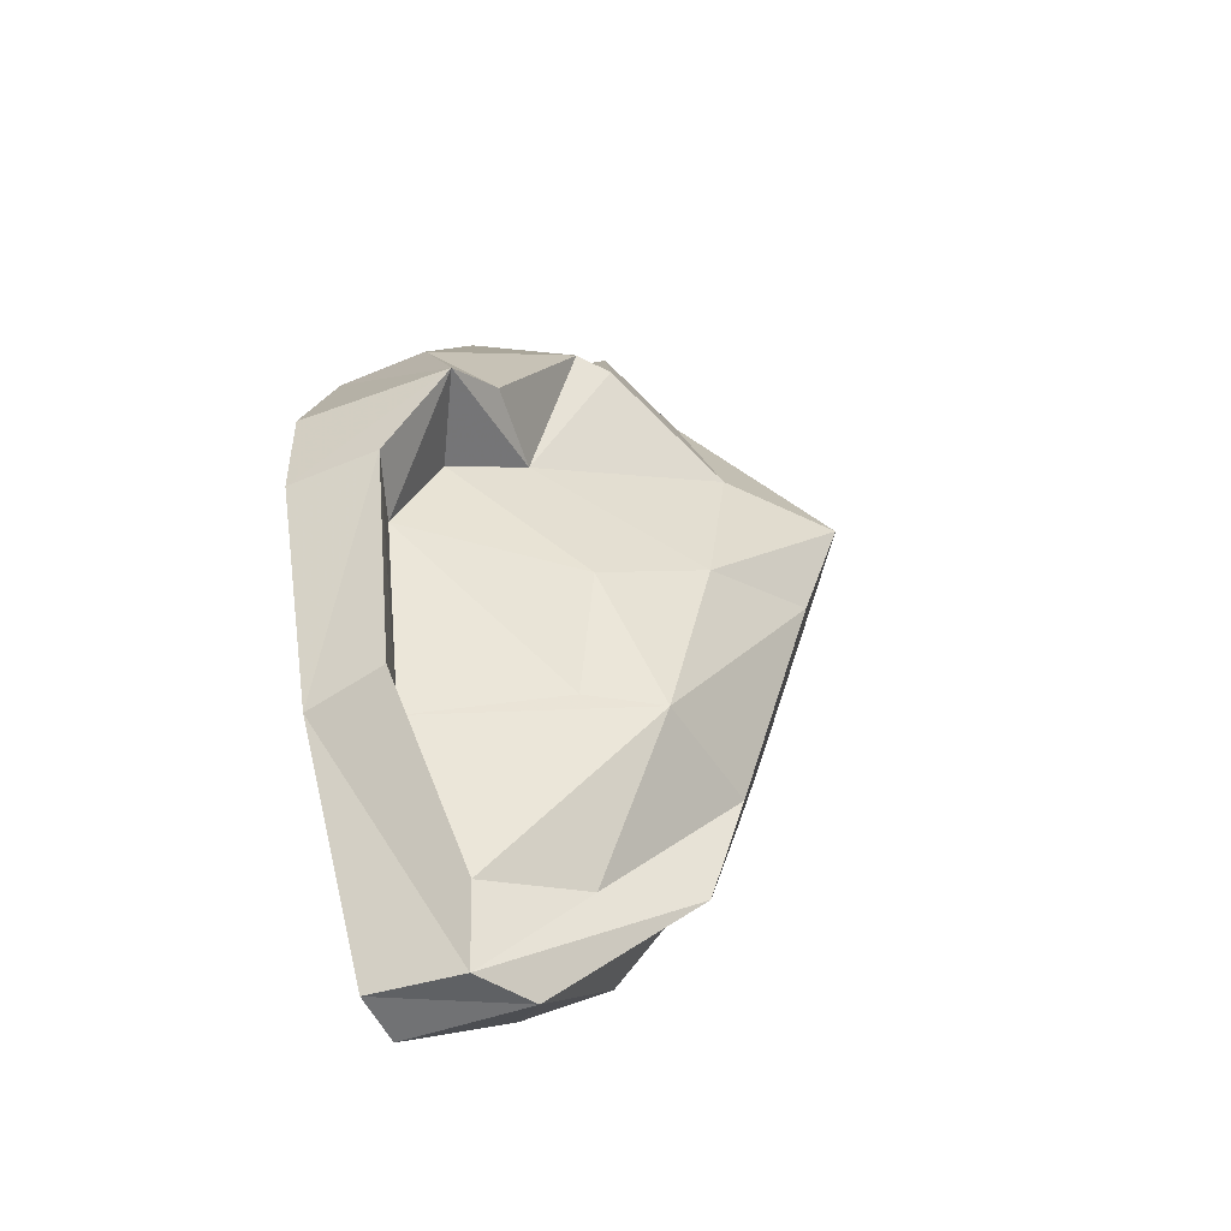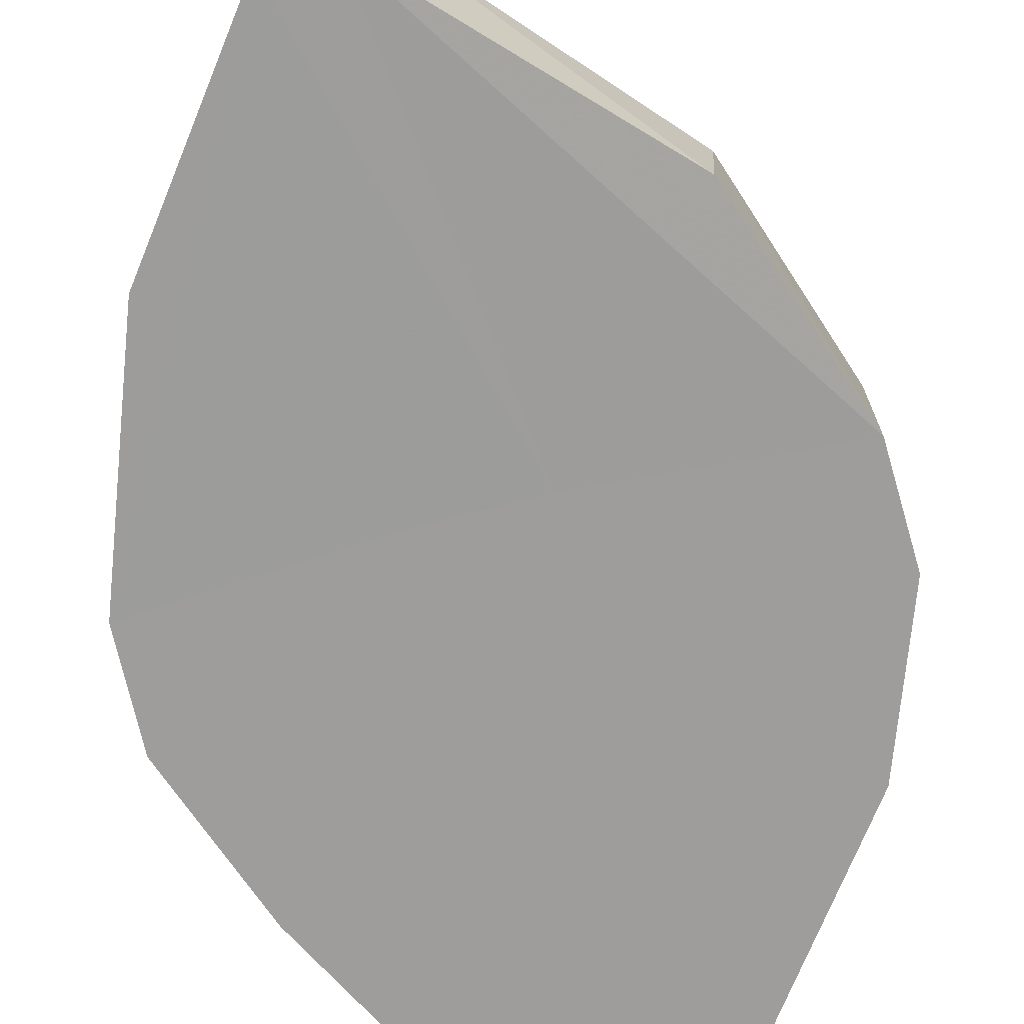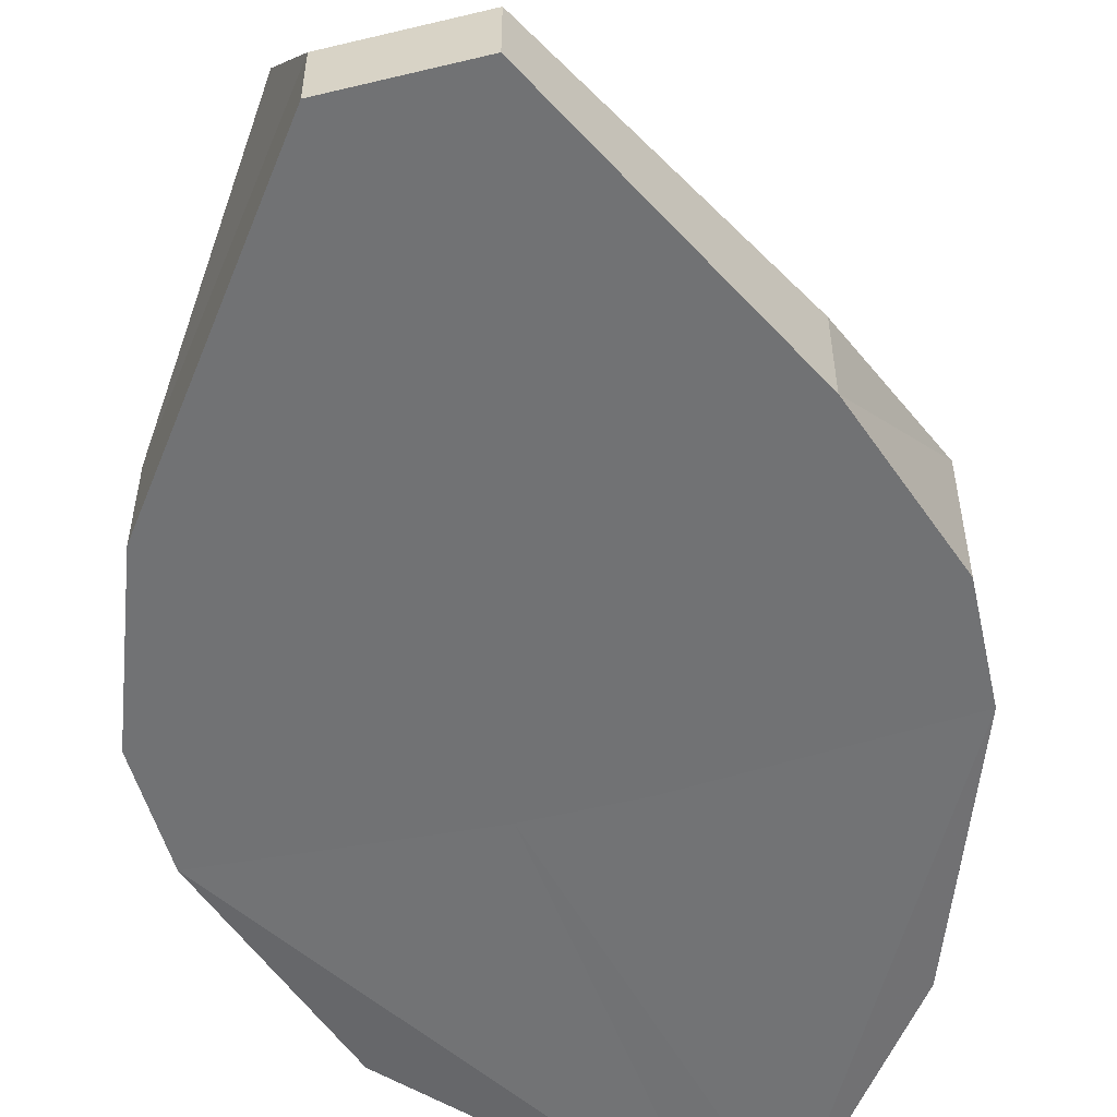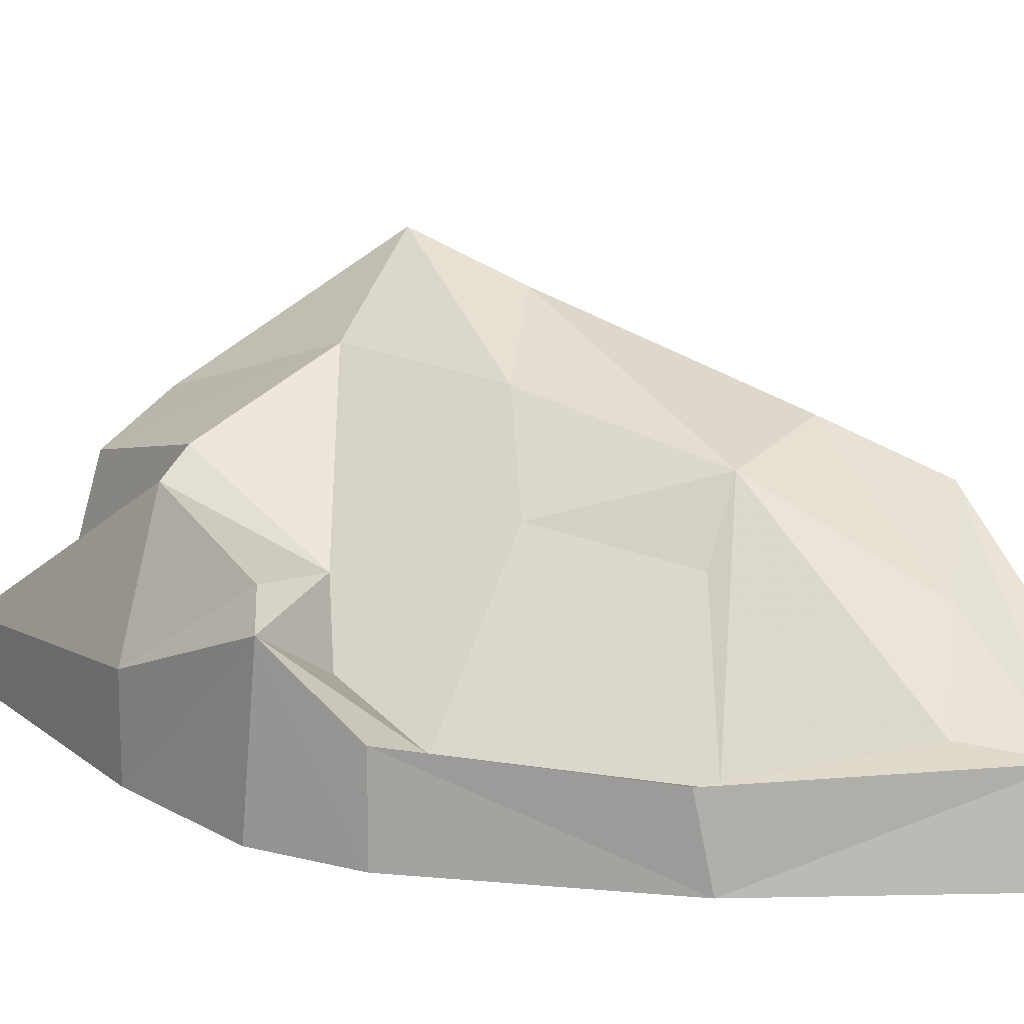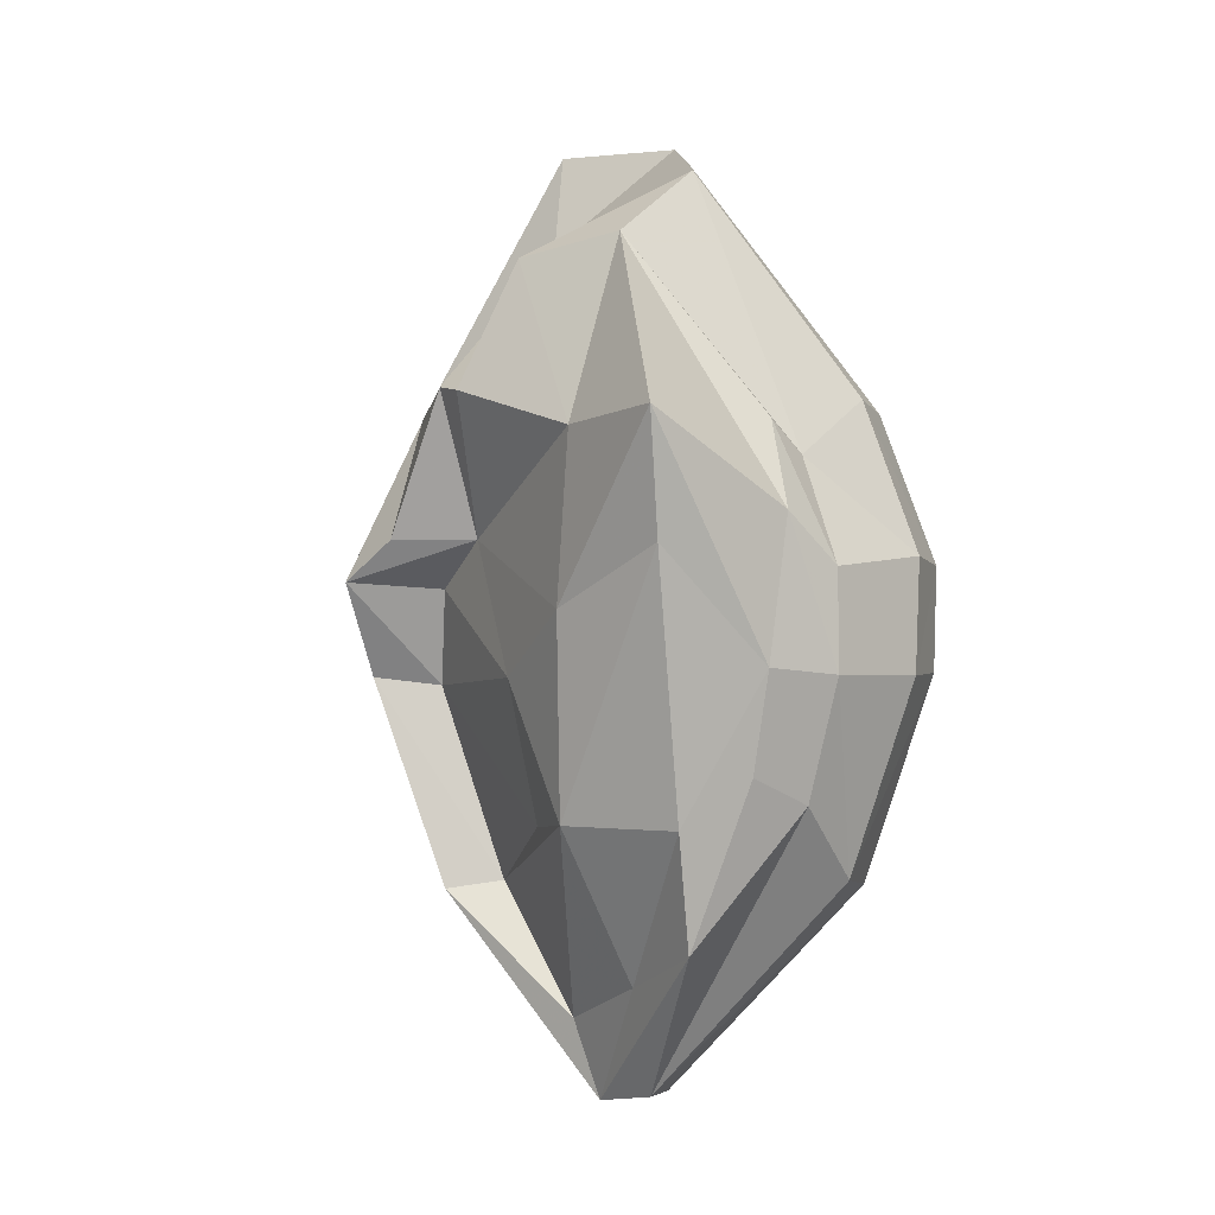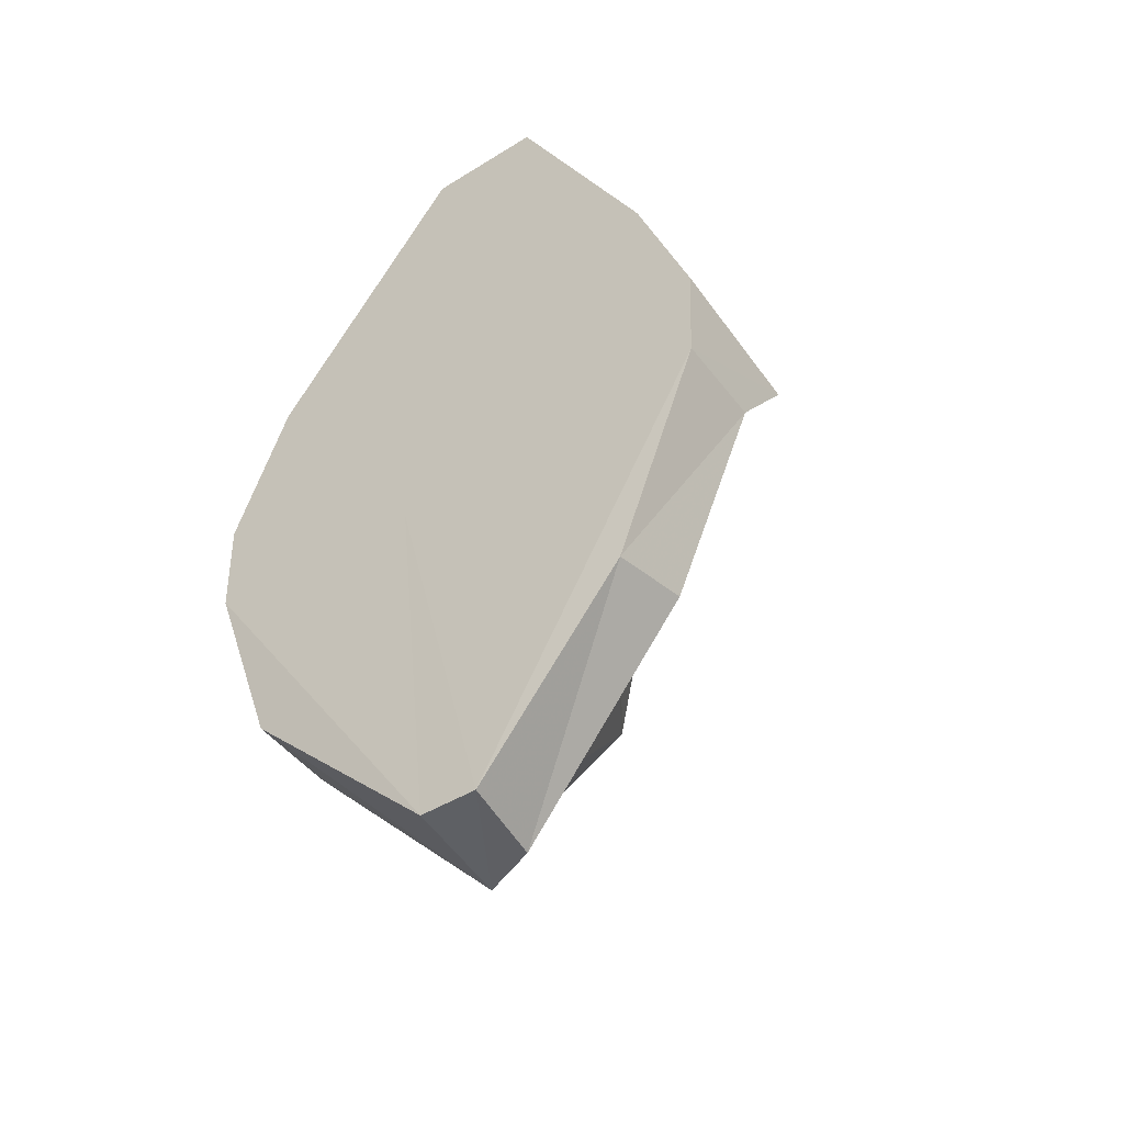
<metadata>
{"format":"obj","ext":"obj","renderer":"f3d","projection":"perspective","resolution":1024,"background":"white","views":[{"elev":-55.0,"azim":113.9,"up":"+Z"},{"elev":-70.4,"azim":-165.6,"up":"+Y"},{"elev":-55.4,"azim":14.3,"up":"+Y"},{"elev":13.8,"azim":121.9,"up":"+Y"},{"elev":-4.8,"azim":-163.2,"up":"+Z"},{"elev":-47.1,"azim":35.2,"up":"+Z"}]}
</metadata>
<code>
o pCube1
v 2.029 -1e-06 1.814
v 2.521 -1e-06 0.4361
v 2.521 1.406 0.3038
v 2.029 0.8214 1.814
v 1.189 2.192 1.832
v 1.252 1.479 0.6361
v 0.01934 2.748 1.396
v 0.7293 1.93 2.991
v -2.024 0.8214 1.817
v -2.504 0.8254 0.4456
v -2.518 0 0.4398
v -2.024 -0 1.817
v 0.7795 -0 4.225
v 0.4387 -0 1.497
v 1.745 -1e-06 -2.526
v 0.4696 -0.03068 -4.234
v 0.3535 0.766 -4.226
v 1.825 0.7082 -2.411
v 0.7795 0.5418 4.225
v 0.8272 1.894 -0.5931
v 0.154 2.628 -0.08795
v -2.466 0.8417 -0.5741
v -2.486 0 -0.5038
v 0.4264 -0 -0.652
v 2.487 -1e-06 -0.5075
v 2.487 0.8214 -0.5075
v -0.2778 -0 4.225
v -0.2778 0.5418 4.225
v -0.444 -0 1.498
v -0.4348 -0 -0.6513
v -0.1839 1.045 -4.148
v -0.0408 -0.0237 -4.22
v -1.85 0.02495 -2.356
v -1.884 0.8616 -2.301
v -0.8673 3.45 1.418
v -0.8321 3.114 0.3771
v -1.54 2.347 -0.5753
v -1.668 2.192 0.7108
v -0.2591 2.214 3.097
v -1.483 1.975 1.504
v 0.6281 1.69 -1.849
v 0.2386 2.27 -1.837
v -0.8171 2.448 -1.879
v -1.367 2.192 -1.45
v 1.424 1.971 1.906
v 2.029 1.571 0.6502
v 0.8094 0.6873 3.35
v 1.904 0.6085 -0.5791
v 1.747 0.9651 0.2612
v -1.986 1.755 -0.6072
v -1.987 1.769 0.2848
v -1.662 1.615 1.24
v -0.6966 1.493 3.76
v 1.324 0.5345 -2.334
v 0.573 0.8452 -3.513
v -0.8125 2.131 -2.897
v -1.703 1.657 -1.676
v -0.1555 1.495 -3.201
f 45 46 6 5
f 47 45 5 8
f 3 26 48 49
f 50 51 38 37
f 51 52 40 38
f 52 53 39 40
f 26 18 54 48
f 18 17 55 54
f 56 57 44 43
f 57 50 37 44
f 58 56 43 42
f 53 47 8 39
f 49 48 20 6
f 48 54 41 20
f 54 55 42 41
f 4 3 46 45
f 3 49 6 46
f 19 4 45 47
f 22 10 51 50
f 10 9 52 51
f 9 28 53 52
f 31 34 57 56
f 34 22 50 57
f 17 31 56 58
f 55 17 58 42
f 28 19 47 53
f 1 2 3 4
f 5 6 7 8
f 9 10 11 12
f 2 1 13 14
f 15 16 17 18
f 1 4 19 13
f 6 20 21 7
f 11 10 22 23
f 2 14 24 25
f 3 2 25 26
f 12 27 28 9
f 12 11 29 27
f 30 29 11 23
f 31 32 33 34
f 35 36 37 38
f 39 35 38 40
f 20 41 42 21
f 37 36 43 44
f 23 22 34 33
f 32 30 23 33
f 25 24 16 15
f 26 25 15 18
f 14 13 27 29
f 24 14 29 30
f 16 24 30 32
f 31 17 16 32
f 36 21 42 43
f 35 7 21 36
f 39 8 7 35
f 13 19 28 27

</code>
